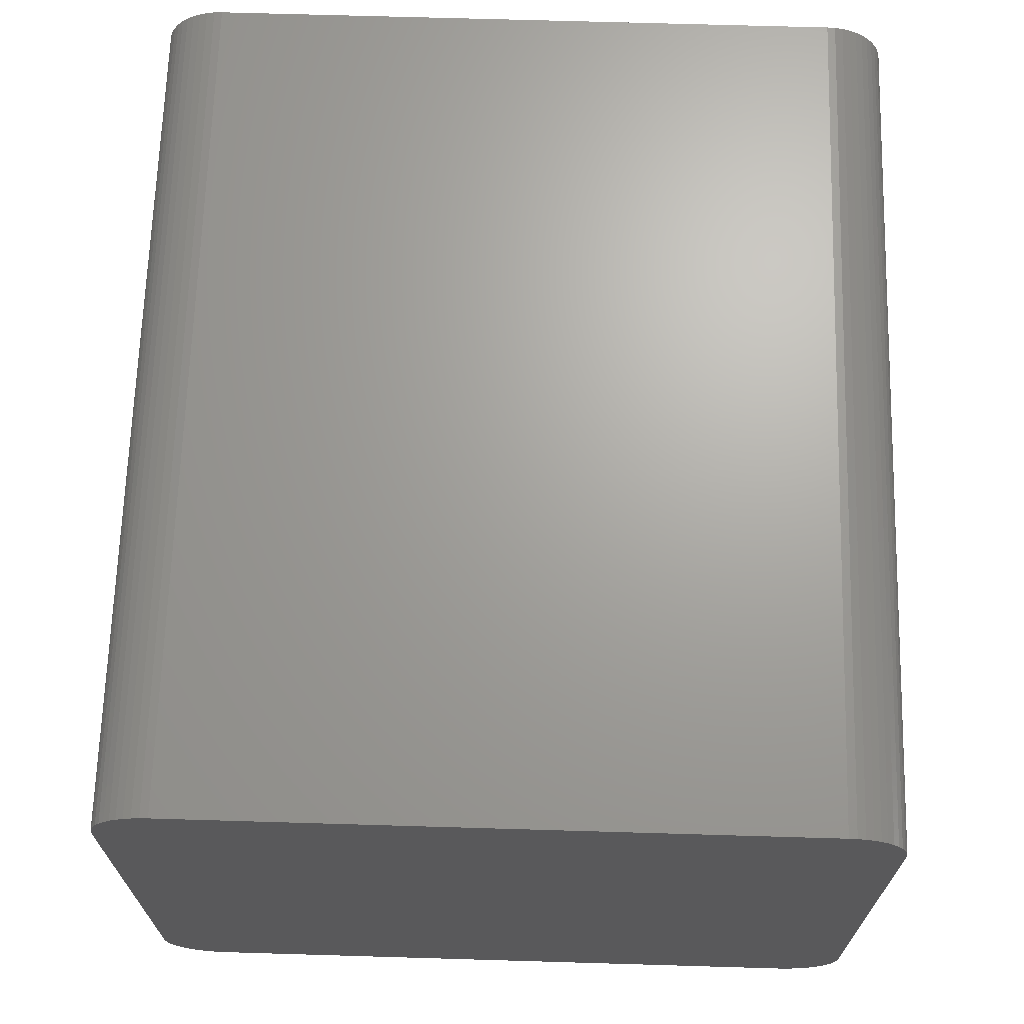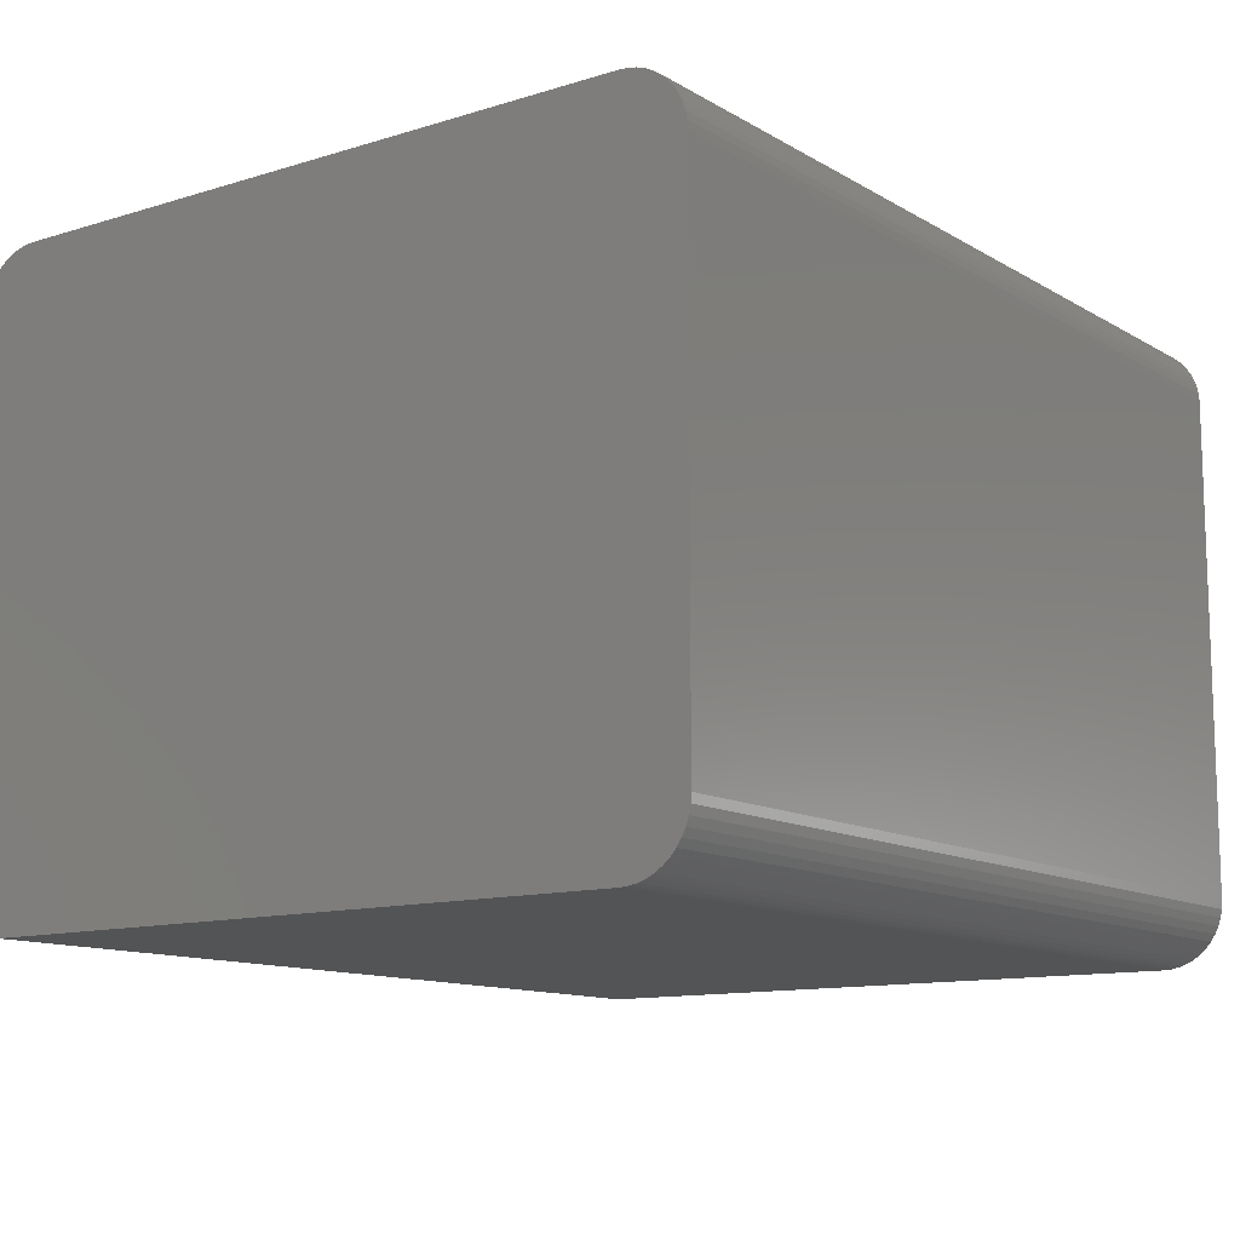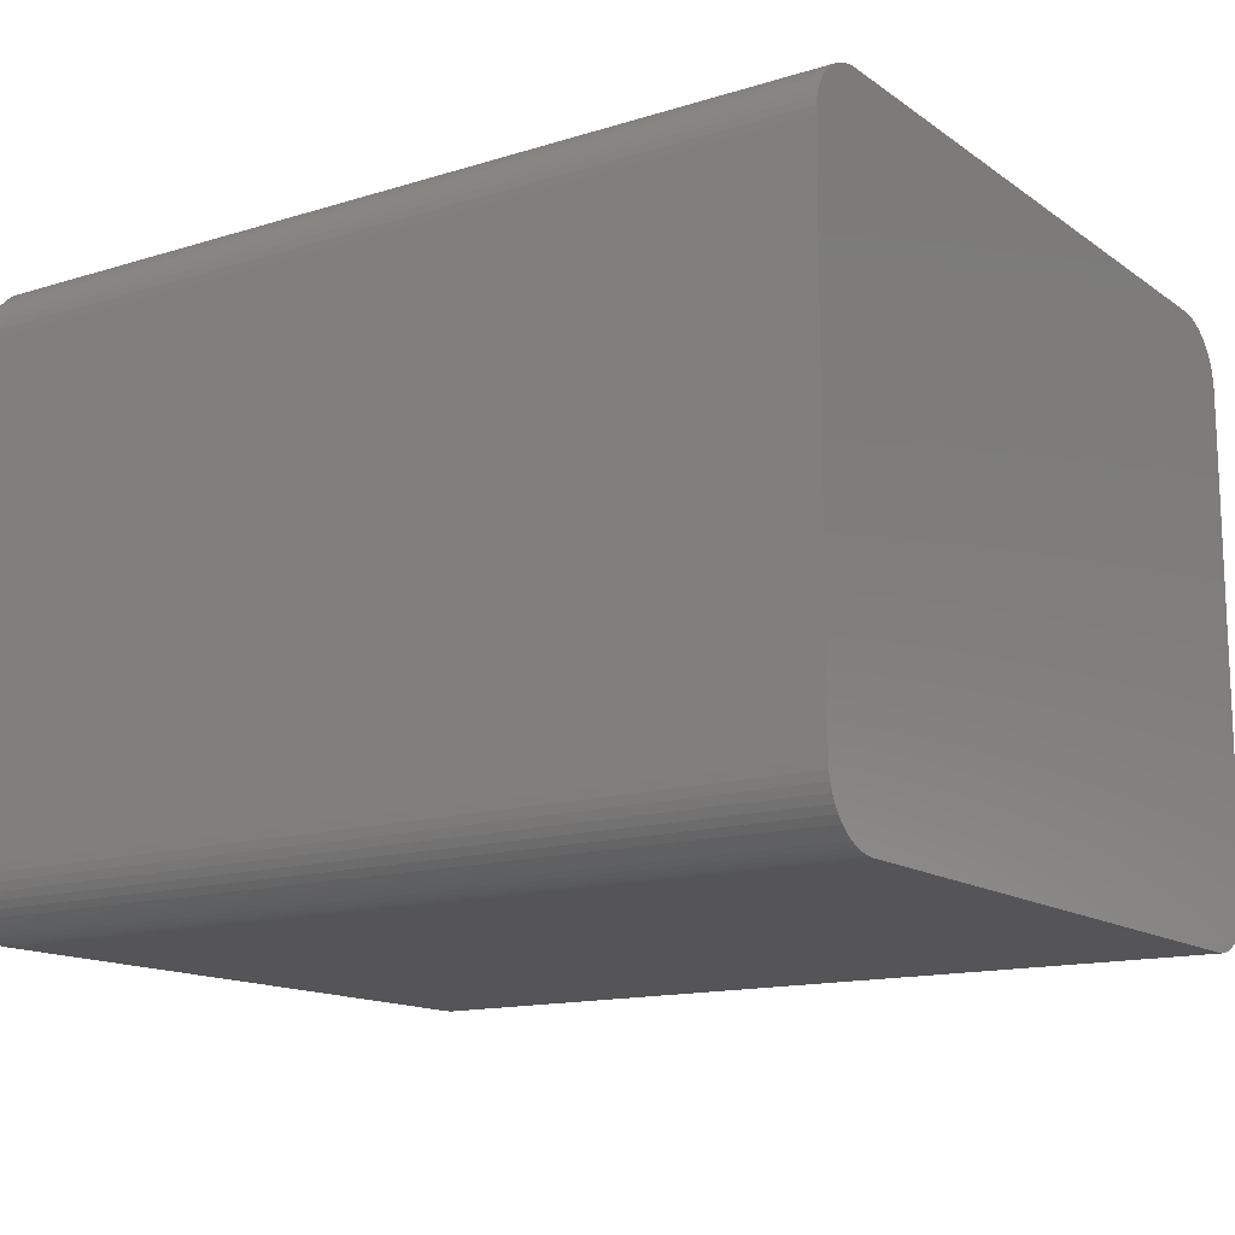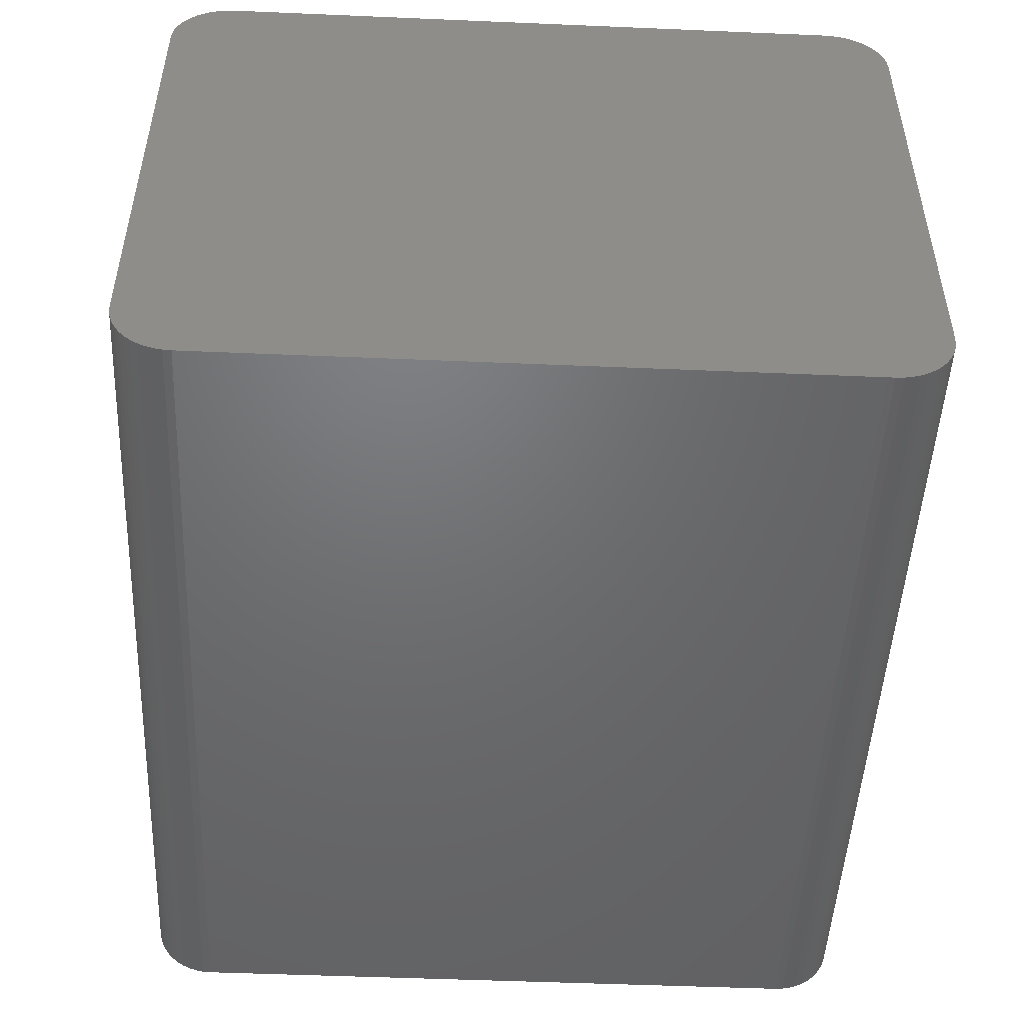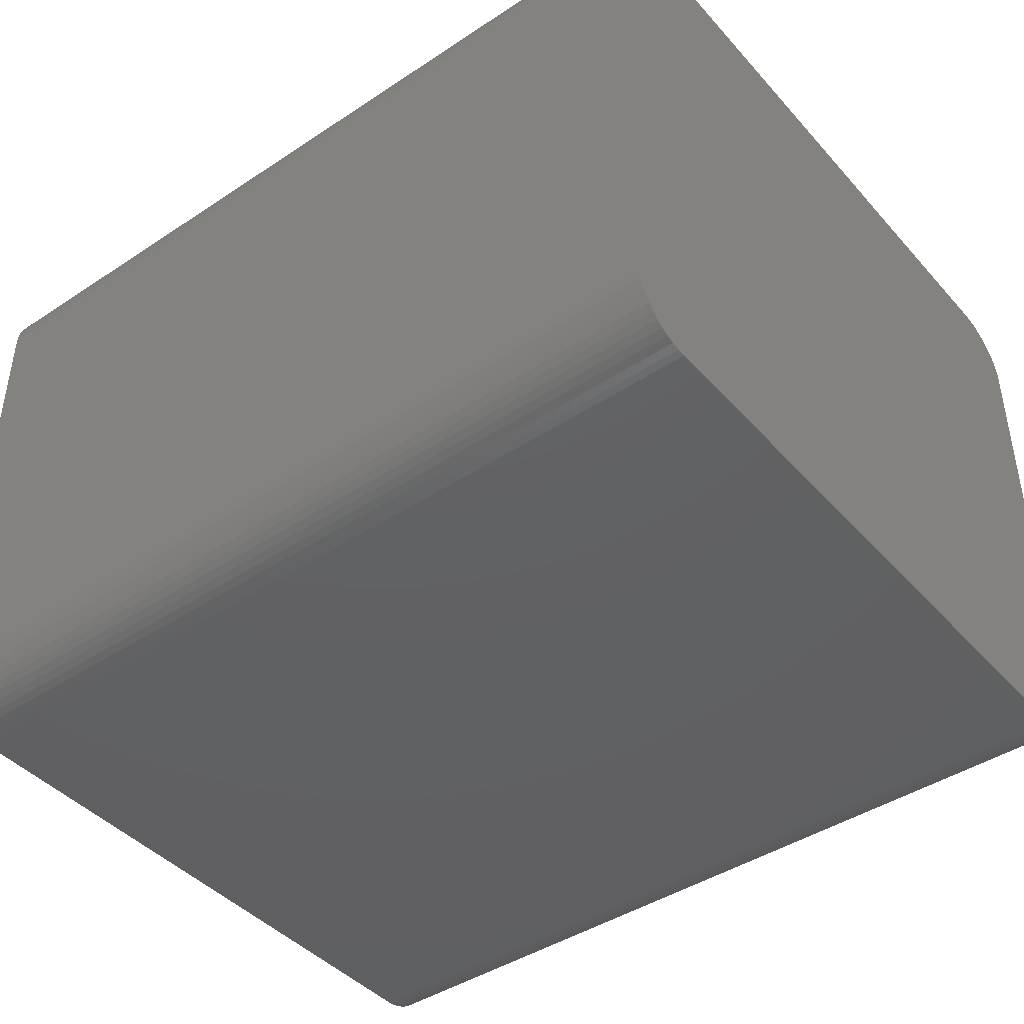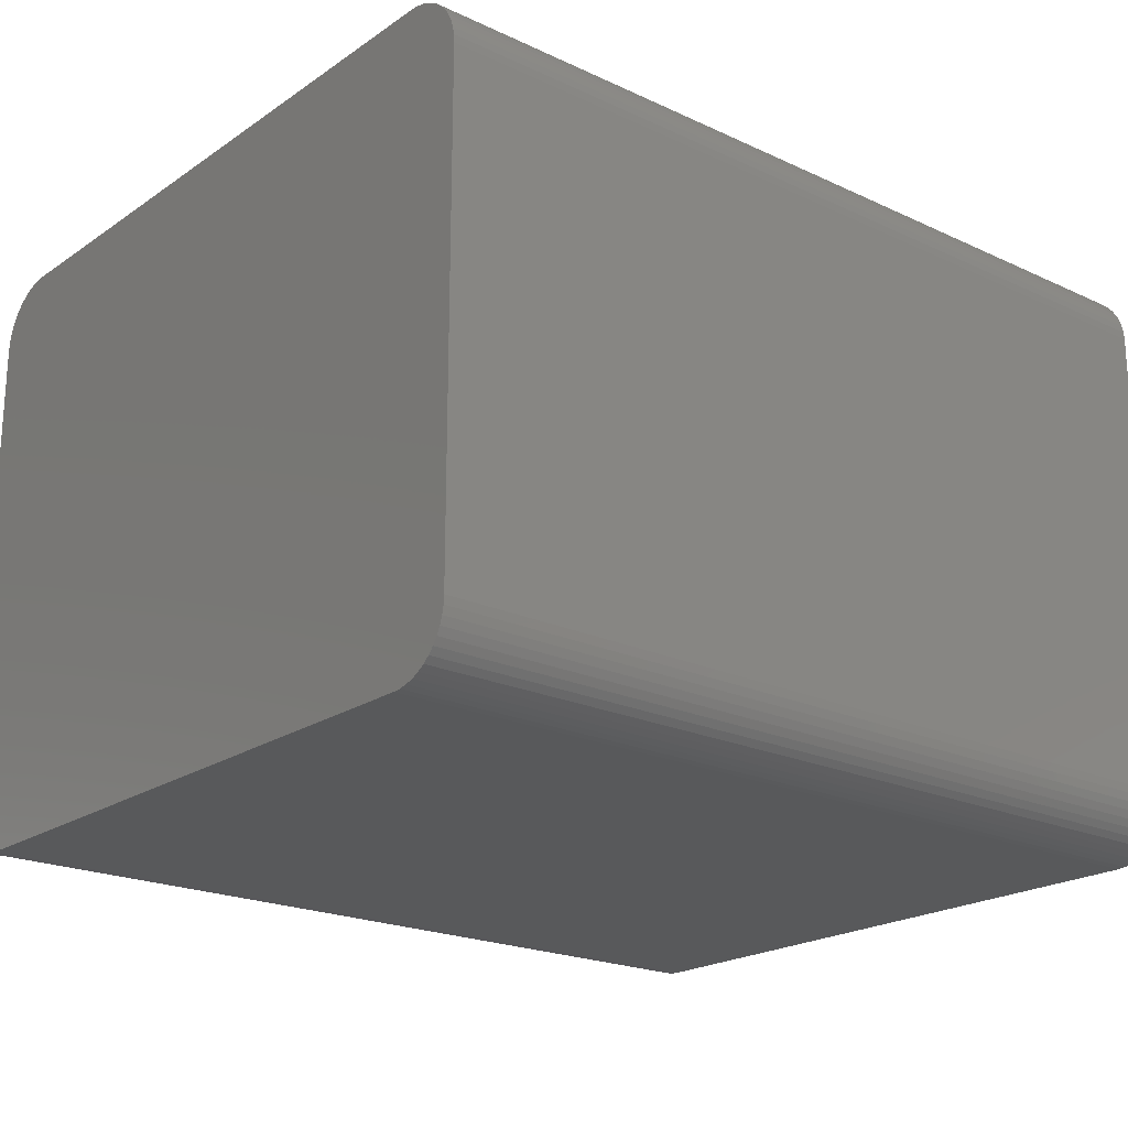
<metadata>
{"format":"stl","ext":"stl","renderer":"f3d","projection":"perspective","resolution":1024,"background":"white","views":[{"elev":67.8,"azim":91.7,"up":"+Z"},{"elev":-11.9,"azim":-53.7,"up":"+Z"},{"elev":-14.2,"azim":34.1,"up":"+Z"},{"elev":-49.2,"azim":87.3,"up":"+Z"},{"elev":-43.1,"azim":38.1,"up":"+Z"},{"elev":-20.9,"azim":-39.8,"up":"+Z"}]}
</metadata>
<code>
# stl→obj: 104 verts, 204 faces
v -1.4 -1.21 0.1435
v -1.4 -1.218 0.1682
v -1.4 -1.223 0.1939
v -1.4 -1.025 0.02
v -1.4 -1.225 0.22
v -1.4 -1.225 1.78
v -1.4 -1.025 1.98
v -1.4 1.025 1.98
v -1.4 1.166 0.07858
v -1.4 1.147 0.06133
v -1.4 1.102 0.03522
v -1.4 1.125 0.04679
v -1.4 1.198 0.12
v -1.4 1.184 0.09825
v -1.4 1.21 0.1435
v -1.4 -1.051 1.978
v -1.4 -1.077 1.973
v -1.4 -1.223 1.806
v -1.4 -1.21 1.857
v -1.4 -1.218 1.832
v -1.4 -1.102 1.965
v -1.4 1.218 0.1682
v -1.4 1.223 0.1939
v -1.4 -1.198 1.88
v -1.4 -1.184 1.902
v -1.4 1.077 0.02681
v -1.4 1.051 0.02171
v -1.4 -1.125 1.953
v -1.4 -1.147 1.939
v -1.4 1.025 0.02
v -1.4 -1.166 1.921
v -1.4 1.225 0.22
v -1.4 1.223 1.806
v -1.4 1.225 1.78
v -1.4 1.21 1.857
v -1.4 1.218 1.832
v -1.4 1.184 1.902
v -1.4 1.198 1.88
v -1.4 1.147 1.939
v -1.4 1.166 1.921
v -1.4 1.125 1.953
v -1.4 1.102 1.965
v -1.4 1.077 1.973
v -1.4 1.051 1.978
v -1.4 -1.051 0.02171
v -1.4 -1.077 0.02681
v -1.4 -1.102 0.03522
v -1.4 -1.125 0.04679
v -1.4 -1.147 0.06133
v -1.4 -1.166 0.07858
v -1.4 -1.184 0.09825
v -1.4 -1.198 0.12
v 1.4 -1.225 0.22
v 1.4 -1.225 1.78
v 1.4 -1.223 0.1939
v 1.4 -1.218 0.1682
v 1.4 -1.21 0.1435
v 1.4 -1.198 0.12
v 1.4 -1.184 0.09825
v 1.4 -1.166 0.07858
v 1.4 -1.147 0.06133
v 1.4 -1.125 0.04679
v 1.4 -1.102 0.03522
v 1.4 -1.077 0.02681
v 1.4 -1.051 0.02171
v 1.4 -1.025 0.02
v 1.4 -1.223 1.806
v 1.4 -1.218 1.832
v 1.4 -1.21 1.857
v 1.4 -1.198 1.88
v 1.4 -1.184 1.902
v 1.4 -1.166 1.921
v 1.4 -1.147 1.939
v 1.4 -1.125 1.953
v 1.4 -1.102 1.965
v 1.4 -1.077 1.973
v 1.4 -1.051 1.978
v 1.4 -1.025 1.98
v 1.4 1.025 0.02
v 1.4 1.025 1.98
v 1.4 1.223 0.1939
v 1.4 1.225 0.22
v 1.4 1.218 0.1682
v 1.4 1.21 0.1435
v 1.4 1.198 0.12
v 1.4 1.184 0.09825
v 1.4 1.166 0.07858
v 1.4 1.147 0.06133
v 1.4 1.125 0.04679
v 1.4 1.102 0.03522
v 1.4 1.077 0.02681
v 1.4 1.051 0.02171
v 1.4 1.223 1.806
v 1.4 1.225 1.78
v 1.4 1.218 1.832
v 1.4 1.21 1.857
v 1.4 1.198 1.88
v 1.4 1.184 1.902
v 1.4 1.166 1.921
v 1.4 1.147 1.939
v 1.4 1.125 1.953
v 1.4 1.102 1.965
v 1.4 1.077 1.973
v 1.4 1.051 1.978
f 1 2 3
f 4 1 5
f 1 3 5
f 5 6 7
f 4 5 7
f 8 4 7
f 9 10 11
f 10 12 11
f 13 14 15
f 16 7 17
f 6 18 19
f 18 20 19
f 7 6 19
f 17 7 19
f 17 19 21
f 22 15 23
f 19 24 25
f 11 26 27
f 21 19 25
f 9 11 27
f 28 21 29
f 21 25 29
f 14 9 30
f 9 27 30
f 29 25 31
f 15 14 32
f 23 15 32
f 14 30 32
f 33 34 35
f 36 33 35
f 37 38 39
f 40 37 39
f 41 39 42
f 43 42 44
f 44 42 8
f 38 35 8
f 34 32 8
f 32 30 8
f 35 34 8
f 39 38 8
f 42 39 8
f 8 30 4
f 4 45 46
f 4 46 47
f 4 47 48
f 4 48 49
f 4 49 50
f 51 52 1
f 50 51 1
f 4 50 1
f 5 53 54
f 6 5 54
f 55 5 3
f 55 53 5
f 56 3 2
f 56 2 1
f 56 55 3
f 57 56 1
f 58 1 52
f 58 57 1
f 59 52 51
f 59 51 50
f 59 58 52
f 60 59 50
f 61 50 49
f 61 49 48
f 61 60 50
f 62 48 47
f 62 61 48
f 63 62 47
f 64 47 46
f 64 63 47
f 65 46 45
f 65 45 4
f 65 64 46
f 66 65 4
f 18 6 67
f 6 54 67
f 20 18 68
f 19 20 68
f 18 67 68
f 19 68 69
f 24 19 70
f 19 69 70
f 25 24 71
f 31 25 71
f 24 70 71
f 31 71 72
f 29 31 73
f 28 29 73
f 31 72 73
f 28 73 74
f 21 28 75
f 28 74 75
f 17 21 76
f 21 75 76
f 16 17 77
f 7 16 77
f 17 76 77
f 7 77 78
f 4 30 79
f 66 4 79
f 80 8 7
f 80 7 78
f 23 32 81
f 32 82 81
f 22 23 83
f 23 81 83
f 15 22 84
f 13 15 84
f 22 83 84
f 13 84 85
f 14 13 86
f 9 14 86
f 13 85 86
f 10 9 87
f 9 86 87
f 10 87 88
f 12 10 89
f 10 88 89
f 11 12 90
f 26 11 90
f 12 89 90
f 27 26 91
f 26 90 91
f 27 91 92
f 30 27 79
f 27 92 79
f 93 34 33
f 93 94 34
f 95 33 36
f 95 36 35
f 95 93 33
f 96 95 35
f 97 35 38
f 97 96 35
f 98 38 37
f 98 37 40
f 98 97 38
f 99 98 40
f 100 40 39
f 100 39 41
f 100 99 40
f 101 100 41
f 102 41 42
f 102 101 41
f 103 42 43
f 103 102 42
f 104 43 44
f 104 103 43
f 80 44 8
f 80 104 44
f 94 82 32
f 94 32 34
f 55 56 57
f 53 57 66
f 53 55 57
f 78 54 53
f 78 53 66
f 78 66 80
f 90 88 87
f 90 89 88
f 84 86 85
f 76 78 77
f 69 67 54
f 69 68 67
f 69 54 78
f 69 78 76
f 75 69 76
f 81 84 83
f 71 70 69
f 92 91 90
f 71 69 75
f 92 90 87
f 73 75 74
f 73 71 75
f 79 87 86
f 79 92 87
f 72 71 73
f 82 86 84
f 82 84 81
f 82 79 86
f 96 94 93
f 96 93 95
f 100 97 98
f 100 98 99
f 102 100 101
f 104 102 103
f 80 102 104
f 80 96 97
f 80 82 94
f 80 79 82
f 80 94 96
f 80 97 100
f 80 100 102
f 66 79 80
f 64 65 66
f 63 64 66
f 62 63 66
f 61 62 66
f 60 61 66
f 57 58 59
f 57 59 60
f 57 60 66

</code>
